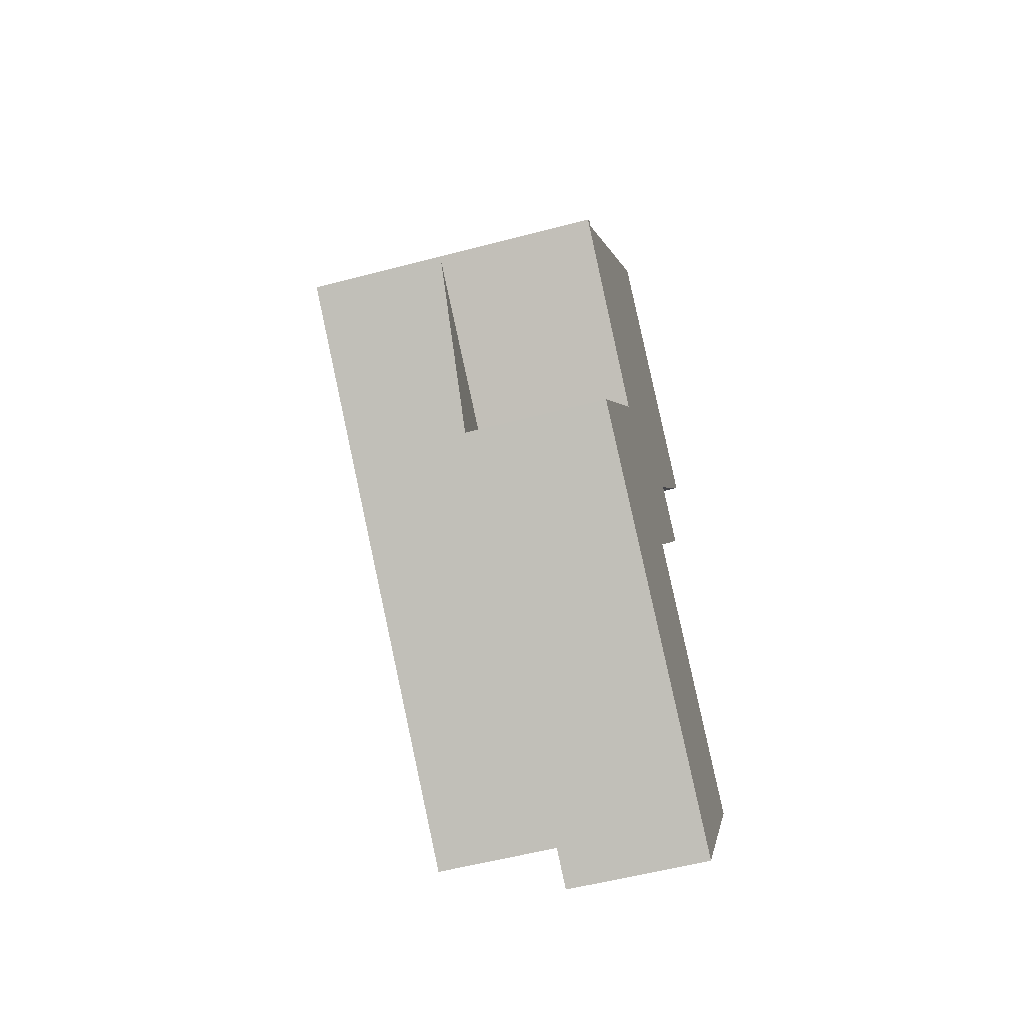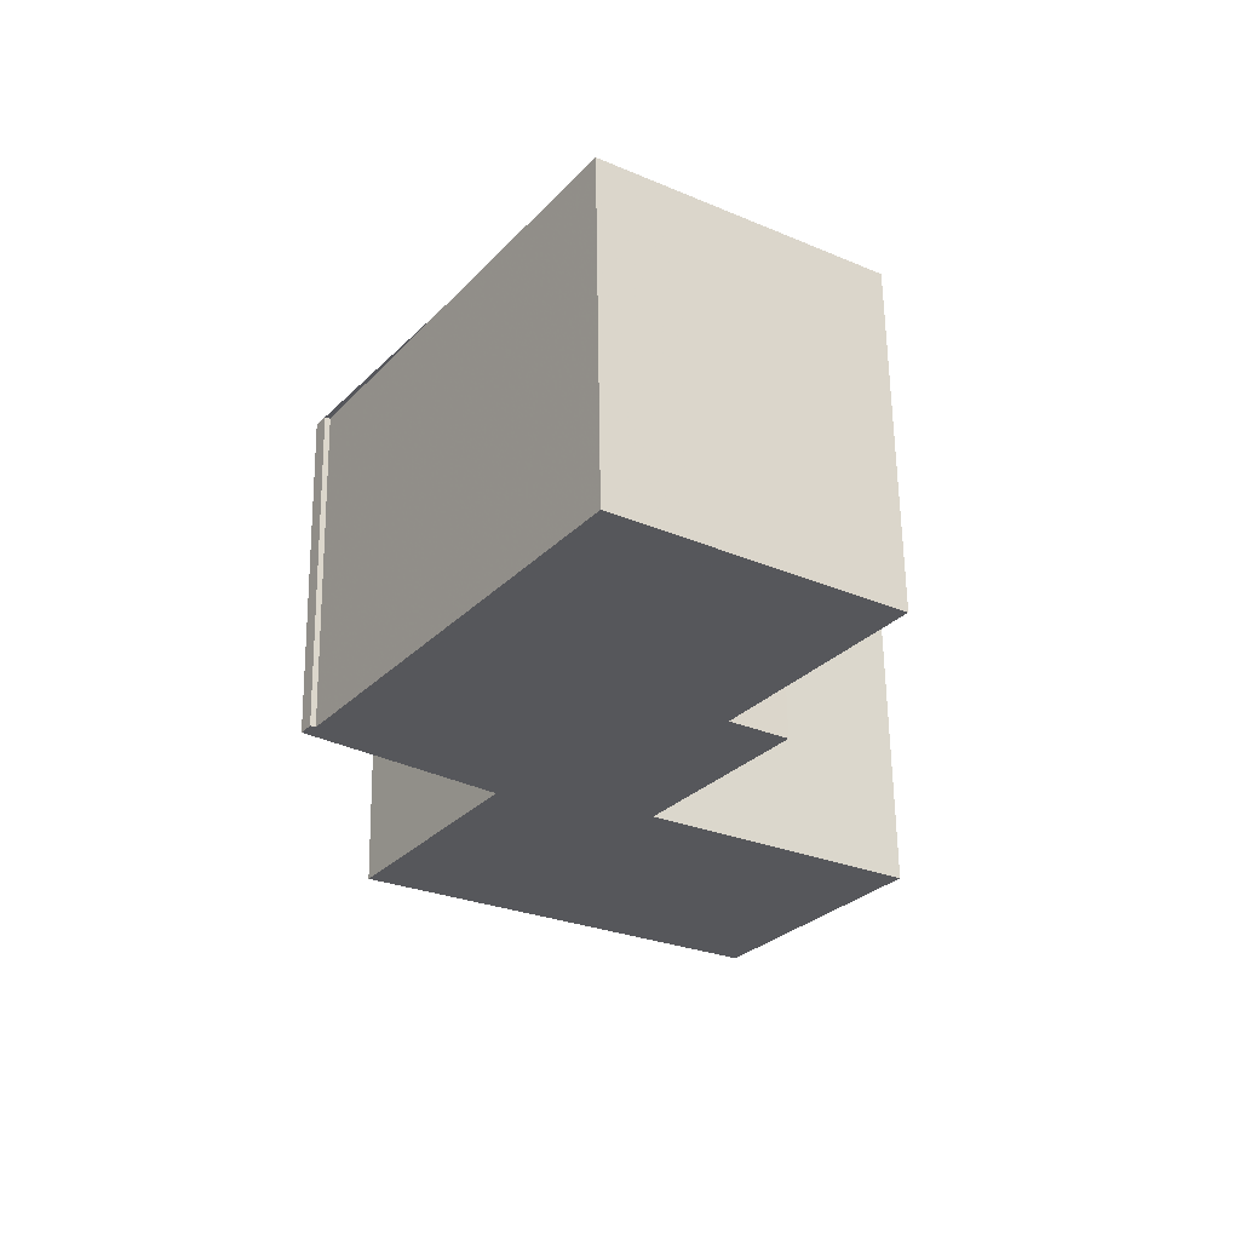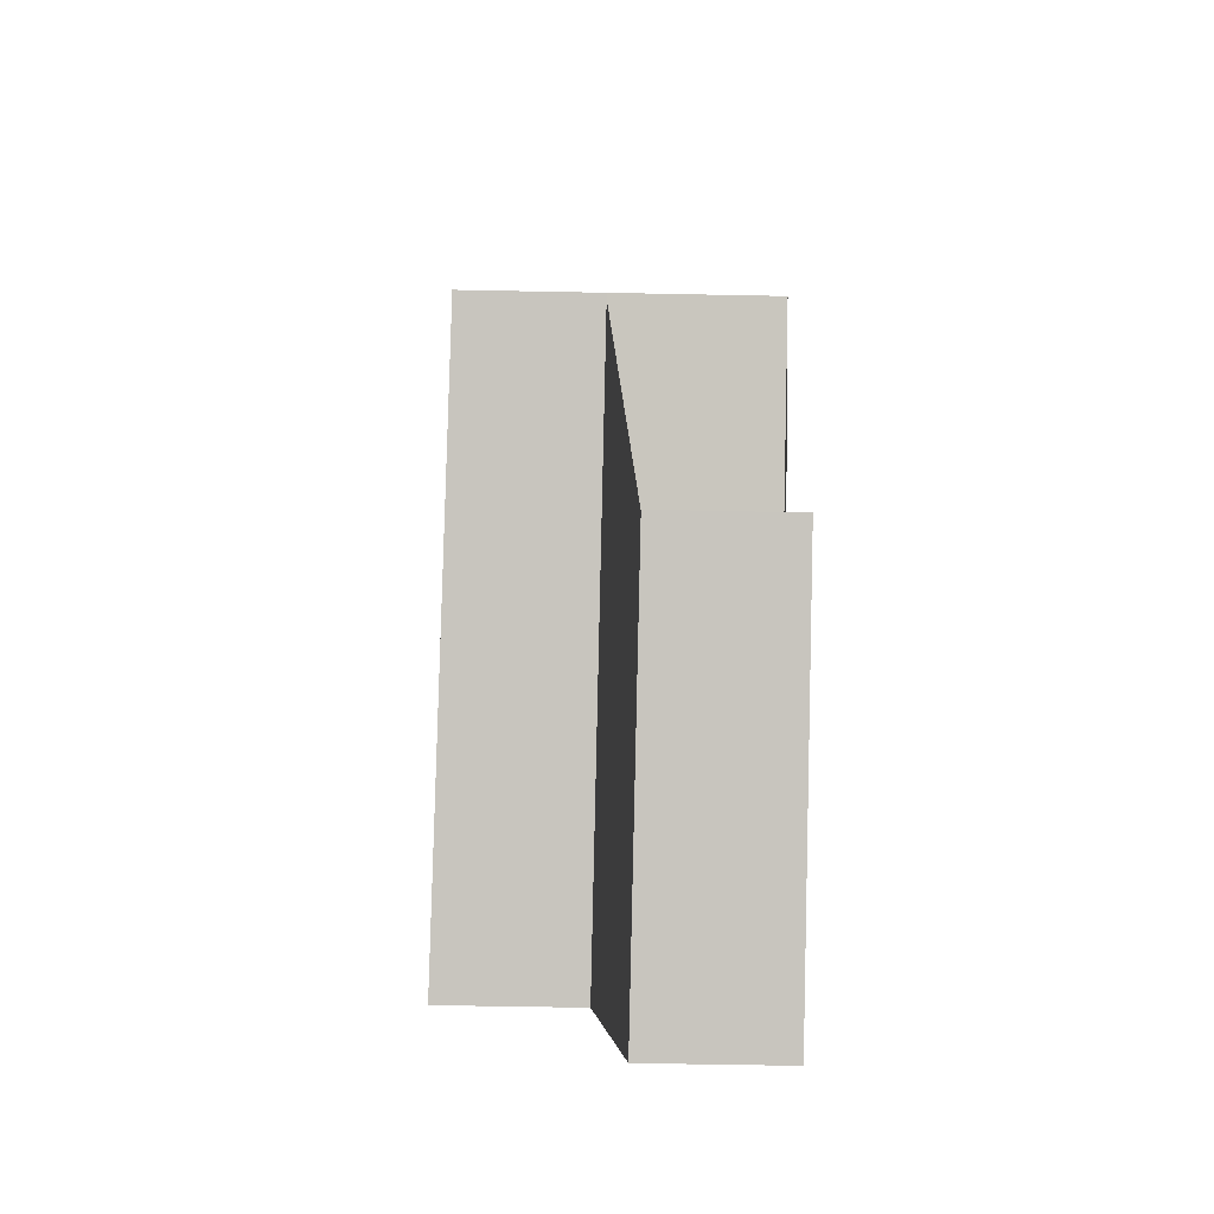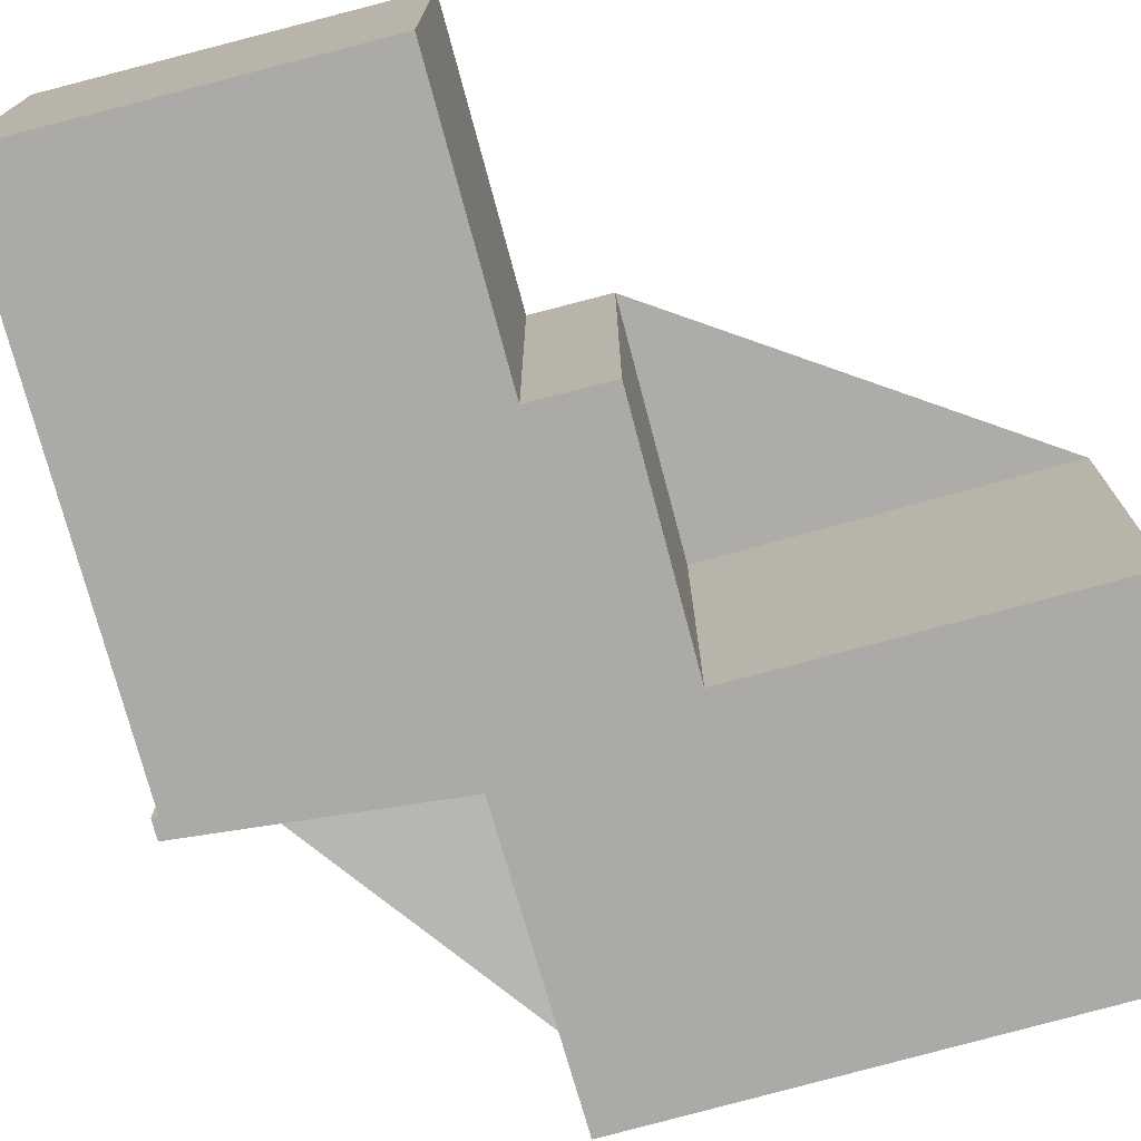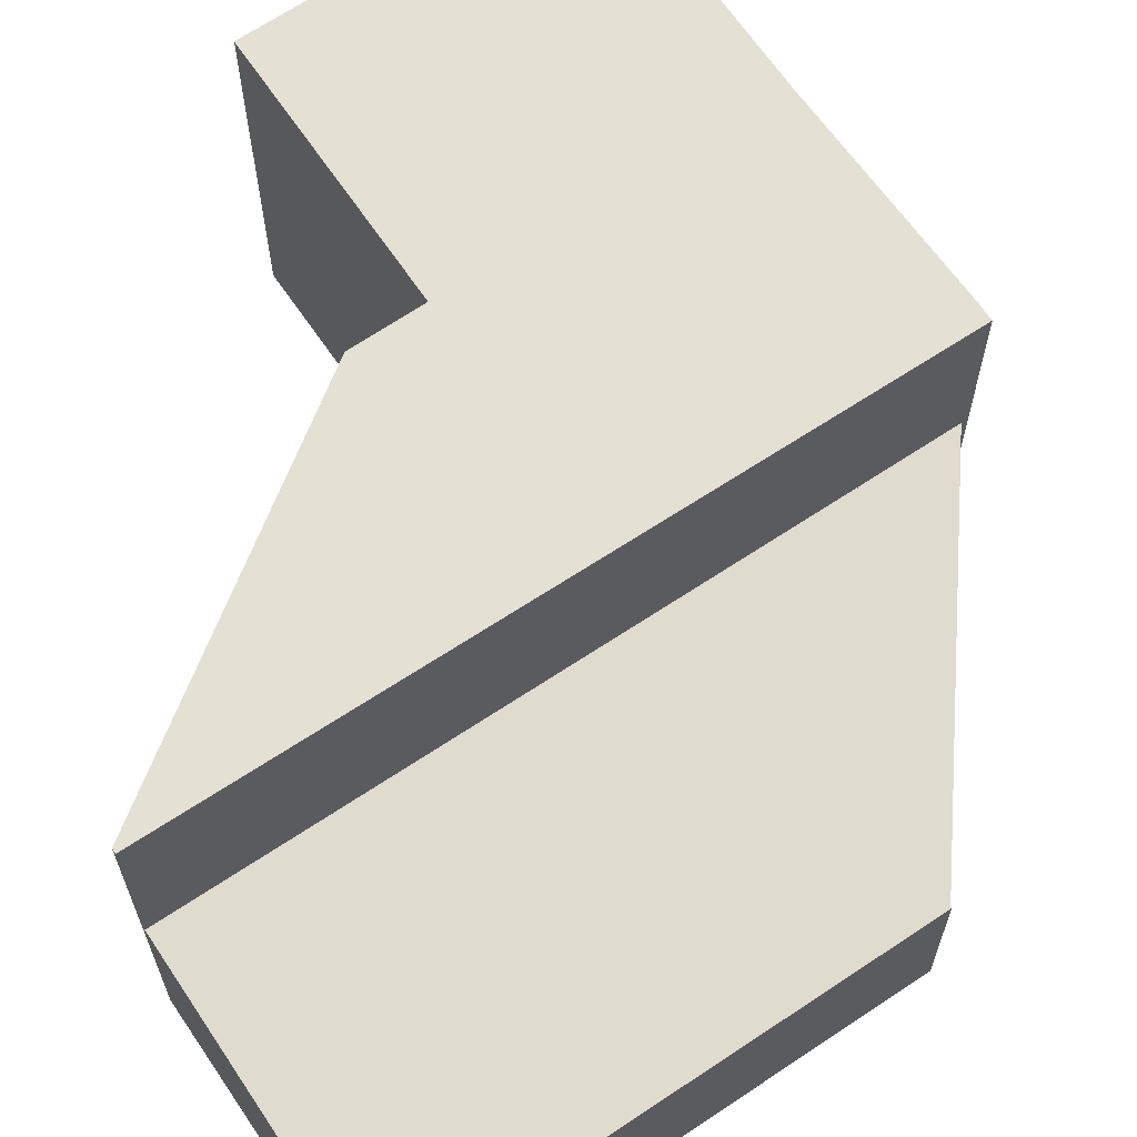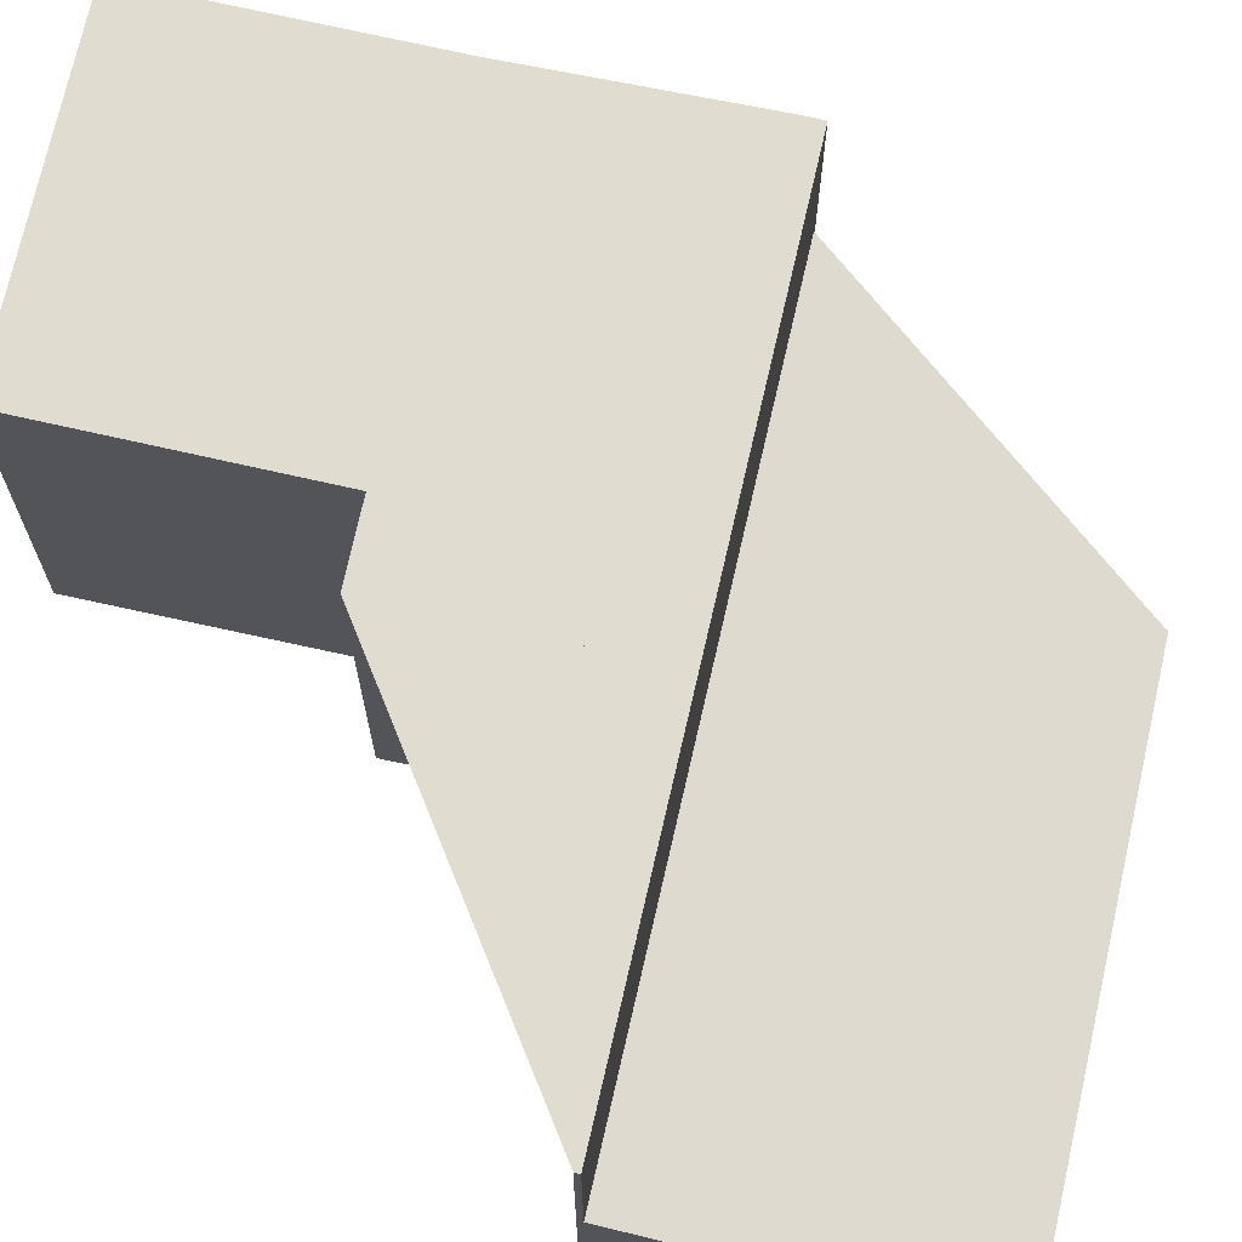
<metadata>
{"format":"obj","ext":"obj","renderer":"f3d","projection":"perspective","resolution":1024,"background":"white","views":[{"elev":-56.4,"azim":105.4,"up":"+Y"},{"elev":62.5,"azim":179.1,"up":"+Y"},{"elev":-56.5,"azim":88.8,"up":"+Y"},{"elev":-75.7,"azim":-130.8,"up":"+Z"},{"elev":66.1,"azim":-0.2,"up":"+Z"},{"elev":70.7,"azim":-43.4,"up":"+Z"}]}
</metadata>
<code>
v -114.7 -218.9 6.741
v -109.5 -215.4 6.64
v -112 -211.8 6.716
v -110.8 -211 6.695
v -113.6 -206.9 6.783
v -108.6 -203.4 6.686
v -103.4 -211 6.522
v -103.3 -211 6.52
v -106.8 -213.7 3.538
v -106.5 -214.1 3.485
v -106.6 -214.2 3.485
v -103.7 -218.5 2.924
v -111.5 -223.7 2.974
v -103.1 -211.2 3.517
v -111.5 -211.5 6.708
v -103.1 -211.2 6.514
v -109 -215.2 6.628
v -114.7 -219 6.739
v -113.6 -206.9 6.783
v -108.6 -203.4 6.686
v -108.6 -203.4 6.687
v -108.6 -203.4 6.687
v -103.2 -211.3 6.516
v -105.8 -207.6 6.598
v -105.8 -207.5 6.597
v -111.5 -211.5 6.708
v -112.2 -205.9 6.756
v -109.4 -210.1 6.668
v -106.9 -213.8 6.588
v -114.7 -219 6.739
v -103.1 -211.2 6.514
v -105.8 -219.9 2.938
v -114.7 -219 3.591
v -109 -215.2 3.555
v -103.1 -211.2 3.517
v -103.2 -211.3 3.518
v -103.2 -211.3 3.518
v -106.9 -213.8 3.541
v -103.7 -218.5 2.924
v -103.1 -211.2 3.517
v -114.7 -219 3.591
v -109 -215.2 3.555
v -109 -215.2 6.628
v -103.2 -211.3 3.518
v -103.2 -211.3 6.516
v -111.9 -211.8 6.716
v -112.2 -205.9 6.756
v -106.9 -213.8 3.541
v -106.9 -213.8 6.588
v -114.7 -218.9 6.741
v -114.7 -218.9 6.739
v -111.4 -223.7 2.974
v -114.7 -218.9 3.591
v -114.7 -218.9 3.591
v -114.7 -218.9 6.739
v -111.4 -223.7 2.975
v -105.8 -219.9 2.939
v -103.7 -218.5 2.926
v -103.7 -218.5 2.926
v -111.5 -223.7 2.976
v -114.7 -218.9 6.741
v -114.7 -218.9 6.741
v -114.7 -218.9 0
v -114.7 -218.9 0
v -111.9 -211.8 6.716
v -109.5 -215.4 6.64
v -109.5 -215.4 -8.882e-16
v -111.9 -211.8 -8.882e-16
v -111.5 -211.5 6.708
v -112 -211.8 6.716
v -112 -211.8 0
v -111.5 -211.5 0
v -113.6 -206.9 6.783
v -110.8 -211 6.695
v -110.8 -211 0
v -113.6 -206.9 0
v -112.2 -205.9 6.756
v -113.6 -206.9 6.783
v -113.6 -206.9 -8.882e-16
v -112.2 -205.9 -8.882e-16
v -108.6 -203.4 6.686
v -108.6 -203.4 6.686
v -108.6 -203.4 -8.882e-16
v -108.6 -203.4 8.882e-16
v -103.3 -211 6.52
v -103.4 -211 6.522
v -103.4 -211 0
v -103.3 -211 8.882e-16
v -103.1 -211.2 6.514
v -103.3 -211 6.52
v -103.3 -211 8.882e-16
v -103.1 -211.2 -8.882e-16
v -106.5 -214.1 3.485
v -106.8 -213.7 3.538
v -106.8 -213.7 4.441e-16
v -106.5 -214.1 0
v -106.6 -214.2 3.485
v -106.5 -214.1 3.485
v -106.5 -214.1 0
v -106.6 -214.2 4.441e-16
v -103.7 -218.5 2.926
v -106.6 -214.2 3.485
v -106.6 -214.2 4.441e-16
v -103.7 -218.5 4.441e-16
v -103.7 -218.5 2.924
v -103.7 -218.5 2.924
v -103.7 -218.5 0
v -103.7 -218.5 -4.441e-16
v -111.5 -223.7 2.976
v -111.5 -223.7 2.974
v -111.5 -223.7 0
v -111.5 -223.7 0
v -103.2 -211.3 3.518
v -103.1 -211.2 3.517
v -103.1 -211.2 0
v -103.2 -211.3 4.441e-16
v -110.8 -211 6.695
v -111.5 -211.5 6.708
v -111.5 -211.5 0
v -110.8 -211 0
v -114.7 -218.9 6.741
v -114.7 -219 6.739
v -114.7 -219 8.882e-16
v -114.7 -218.9 0
v -113.6 -206.9 6.783
v -113.6 -206.9 6.783
v -113.6 -206.9 0
v -113.6 -206.9 -8.882e-16
v -105.8 -207.5 6.597
v -108.6 -203.4 6.686
v -108.6 -203.4 8.882e-16
v -105.8 -207.5 -8.882e-16
v -108.6 -203.4 6.686
v -108.6 -203.4 6.687
v -108.6 -203.4 -8.882e-16
v -108.6 -203.4 -8.882e-16
v -103.4 -211 6.522
v -105.8 -207.5 6.597
v -105.8 -207.5 -8.882e-16
v -103.4 -211 0
v -111.4 -223.7 2.974
v -105.8 -219.9 2.938
v -105.8 -219.9 0
v -111.4 -223.7 0
v -106.8 -213.7 3.538
v -103.2 -211.3 3.518
v -103.2 -211.3 4.441e-16
v -106.8 -213.7 4.441e-16
v -105.8 -219.9 2.938
v -103.7 -218.5 2.924
v -103.7 -218.5 -4.441e-16
v -105.8 -219.9 0
v -112 -211.8 6.716
v -111.9 -211.8 6.716
v -111.9 -211.8 -8.882e-16
v -112 -211.8 0
v -108.6 -203.4 6.687
v -112.2 -205.9 6.756
v -112.2 -205.9 -8.882e-16
v -108.6 -203.4 -8.882e-16
v -109.5 -215.4 6.64
v -114.7 -218.9 6.741
v -114.7 -218.9 0
v -109.5 -215.4 -8.882e-16
v -111.5 -223.7 2.974
v -111.4 -223.7 2.974
v -111.4 -223.7 0
v -111.5 -223.7 0
v -103.7 -218.5 2.924
v -103.7 -218.5 2.926
v -103.7 -218.5 4.441e-16
v -103.7 -218.5 0
v -114.7 -219 3.591
v -111.5 -223.7 2.976
v -111.5 -223.7 0
v -114.7 -219 -4.441e-16
v -106.8 -213.7 0
v -106.5 -214.1 0
v -106.6 -214.2 0
v -103.7 -218.5 0
v -111.5 -223.7 0
v -114.7 -218.9 0
v -109.5 -215.4 0
v -112 -211.8 0
v -110.8 -211 0
v -113.6 -206.9 0
v -108.6 -203.4 0
v -103.4 -211 0
v -103.3 -211 0
v -103.1 -211.2 0
f 51 18 1 50
f 36 35 14 37
f 45 31 40 44
f 29 17 26 28
f 27 19 5 47
f 21 6 20 22
f 25 7 8 16 23 24
f 24 22 20 25
f 28 26 15 4 19 27
f 27 22 24 28
f 28 24 23 29
f 57 32 52 56
f 59 12 39 58
f 58 39 32 57
f 55 43 42 54
f 49 45 44 48
f 46 3 15 26
f 47 21 22 27
f 48 42 43 49
f 50 2 46 26 17 51
f 56 52 13 60
f 54 41 30 55
f 56 53 34 57
f 58 38 36 37 9 10 11 59
f 57 34 38 58
f 60 33 53 56
f 62 63 64 61
f 66 67 68 65
f 70 71 72 69
f 74 75 76 73
f 78 79 80 77
f 82 83 84 81
f 86 87 88 85
f 90 91 92 89
f 94 95 96 93
f 98 99 100 97
f 102 103 104 101
f 106 107 108 105
f 110 111 112 109
f 114 115 116 113
f 118 119 120 117
f 122 123 124 121
f 126 127 128 125
f 130 131 132 129
f 134 135 136 133
f 138 139 140 137
f 142 143 144 141
f 146 147 148 145
f 150 151 152 149
f 154 155 156 153
f 158 159 160 157
f 162 163 164 161
f 166 167 168 165
f 170 171 172 169
f 174 175 176 173
f 178 179 180 181 182 183 184 185 186 187 188 189 190 177

</code>
